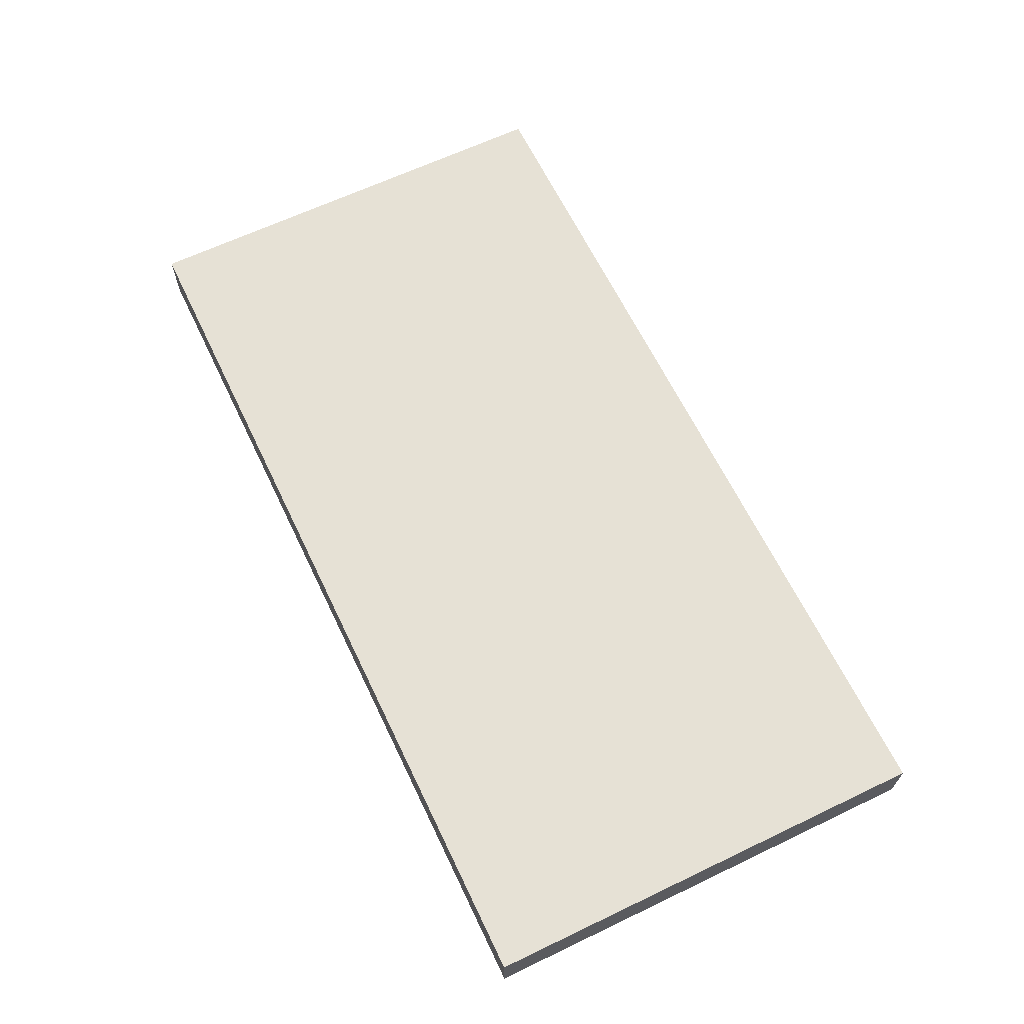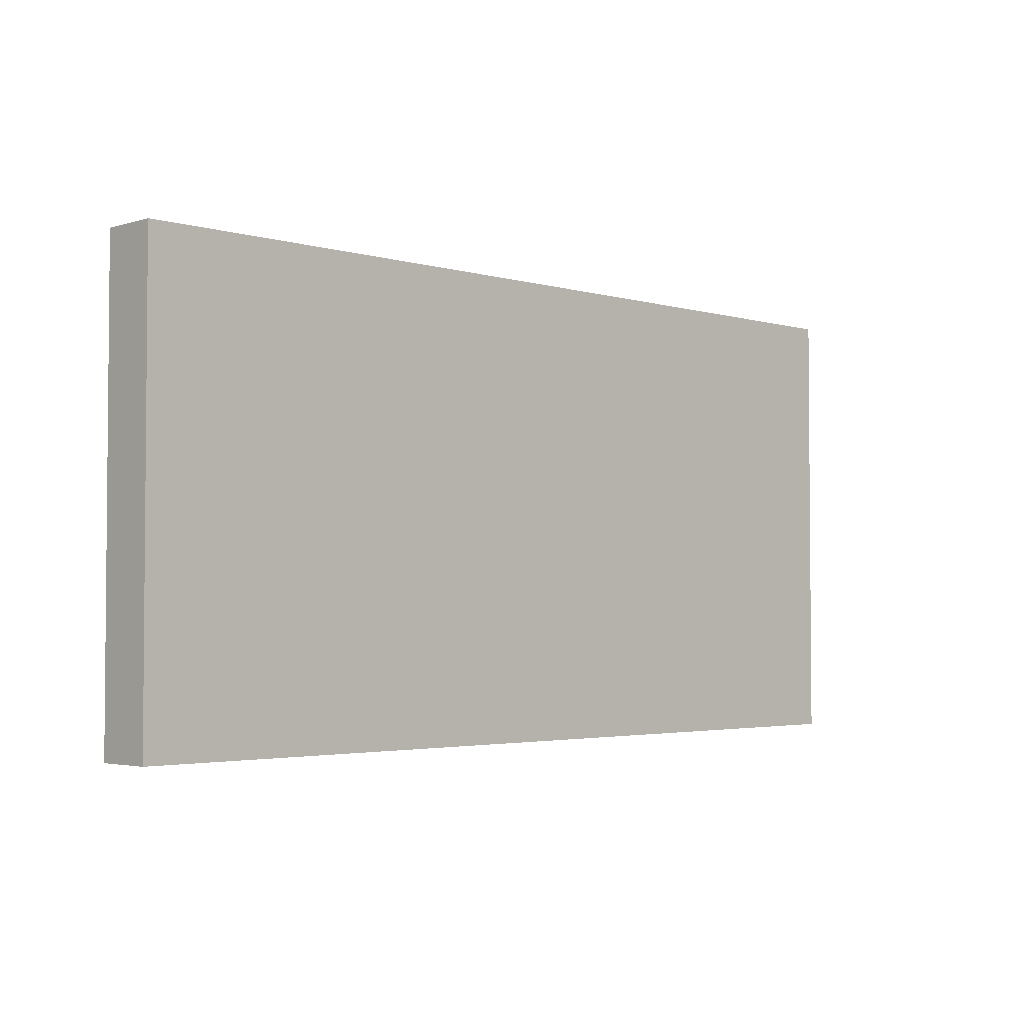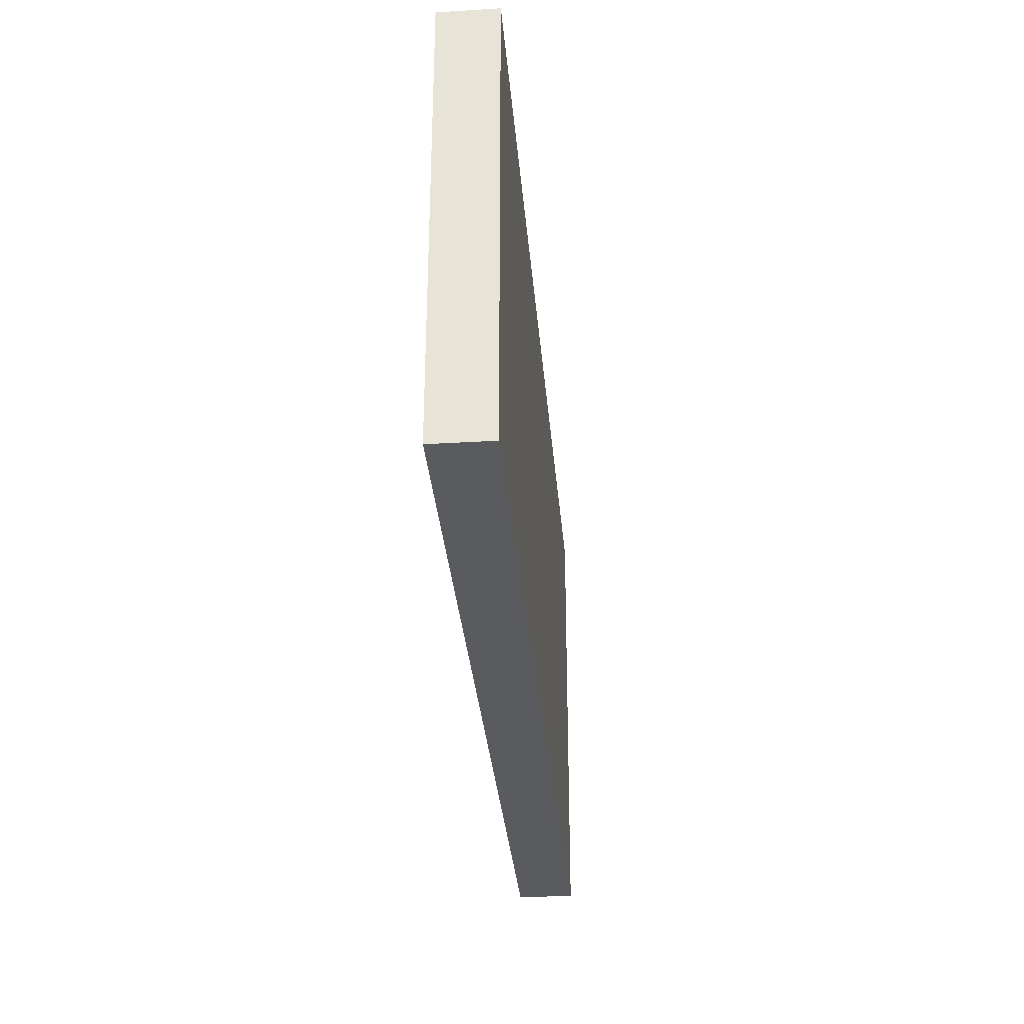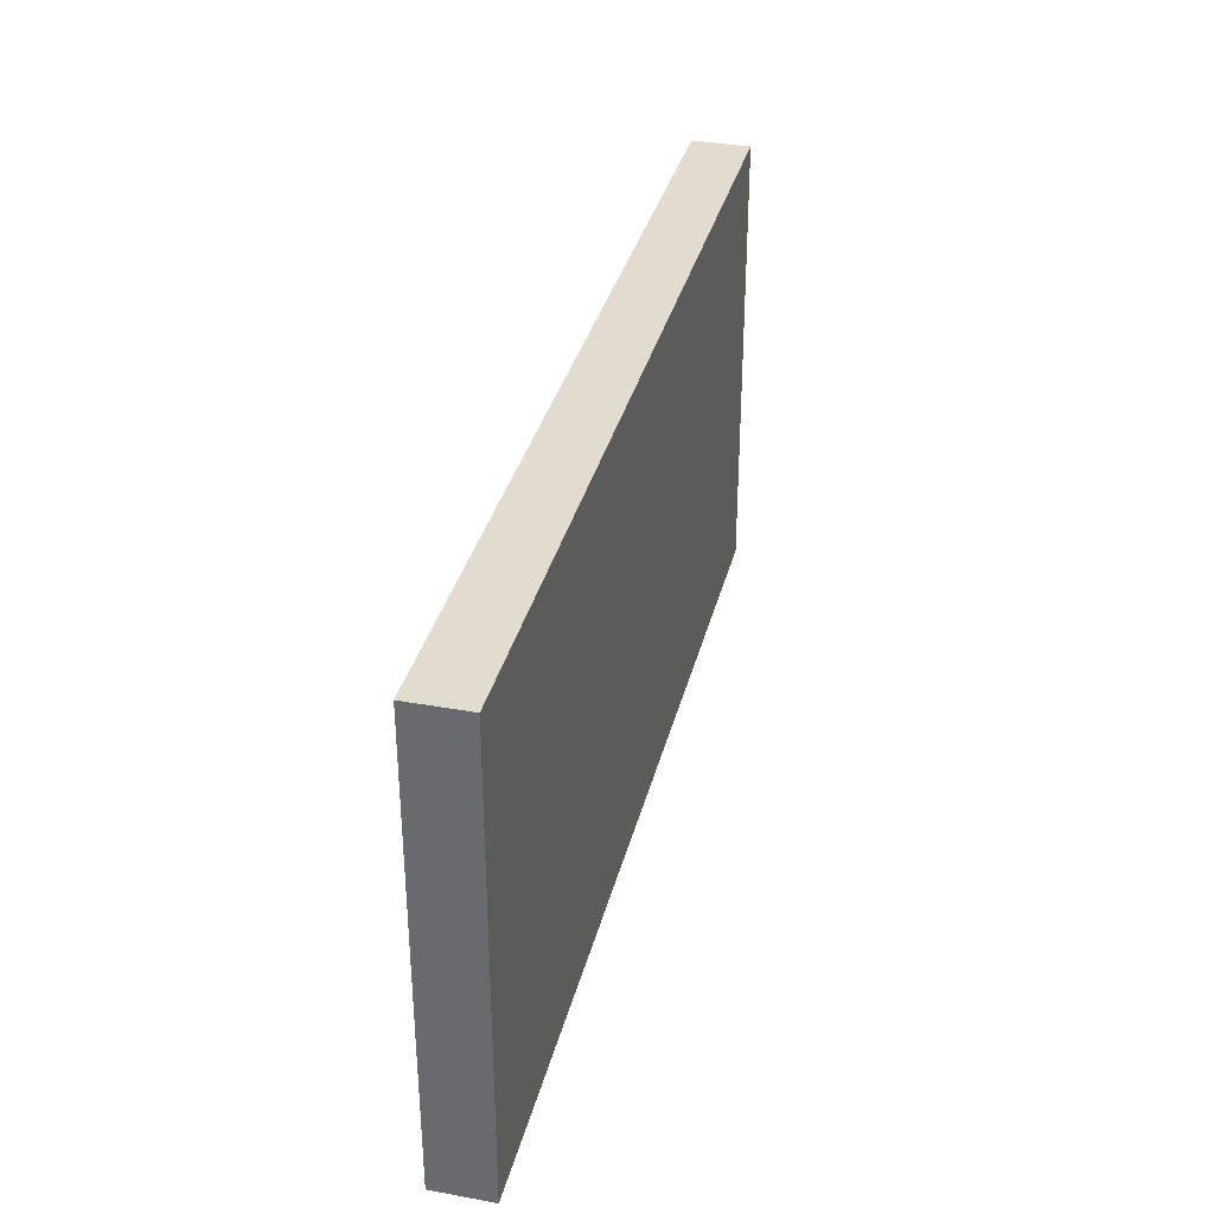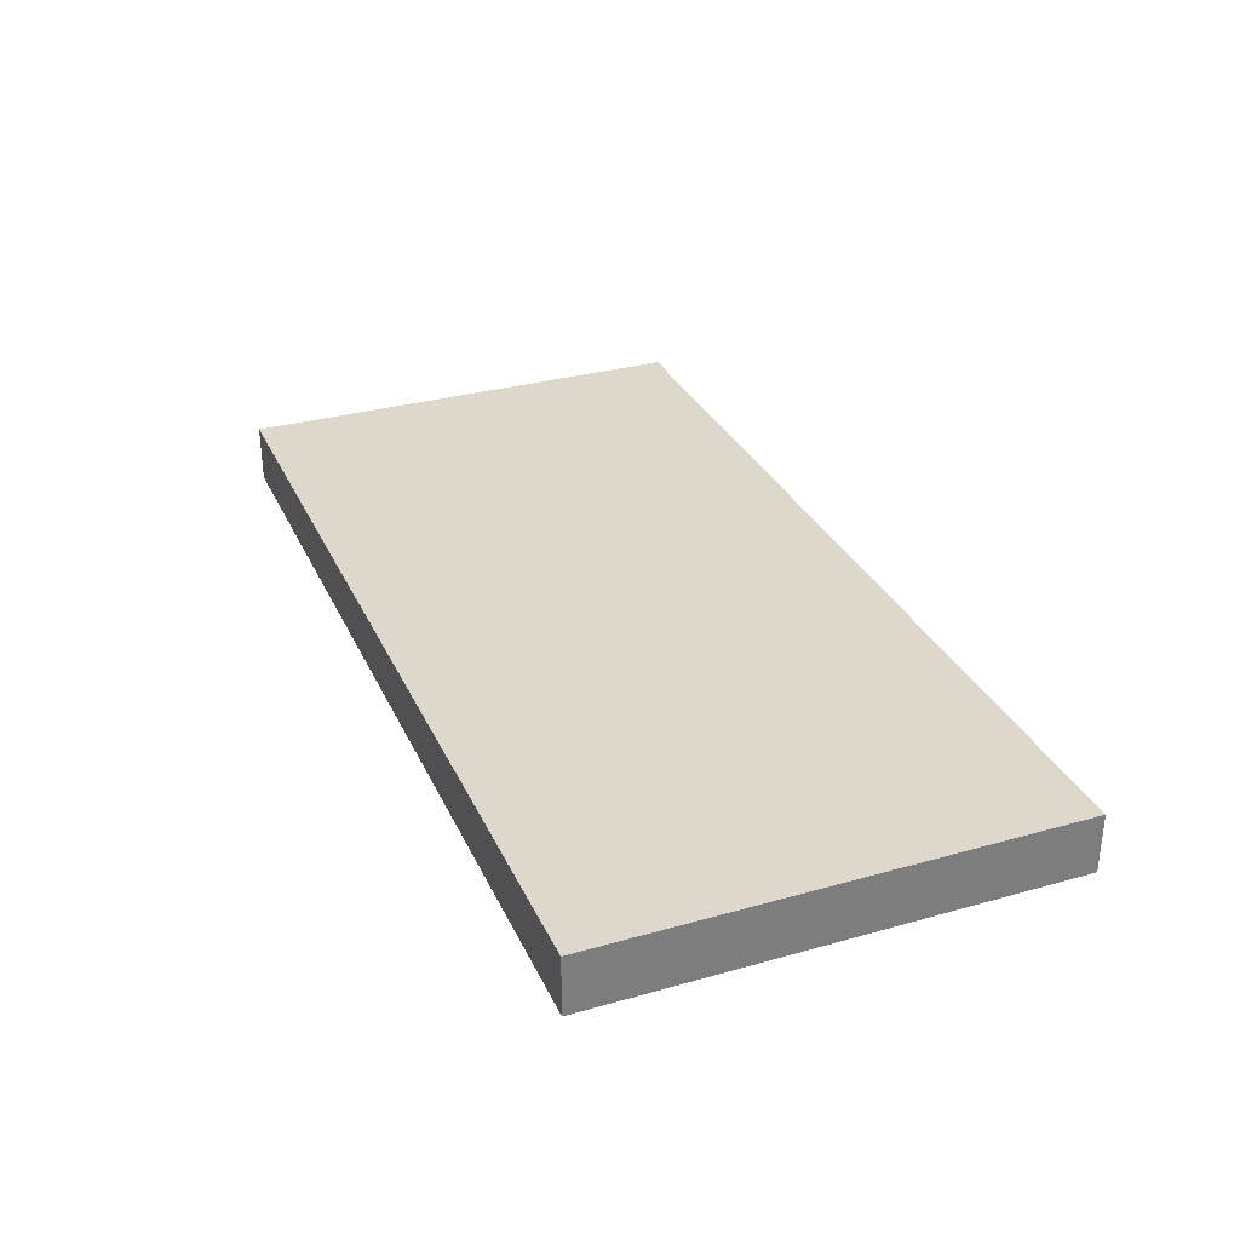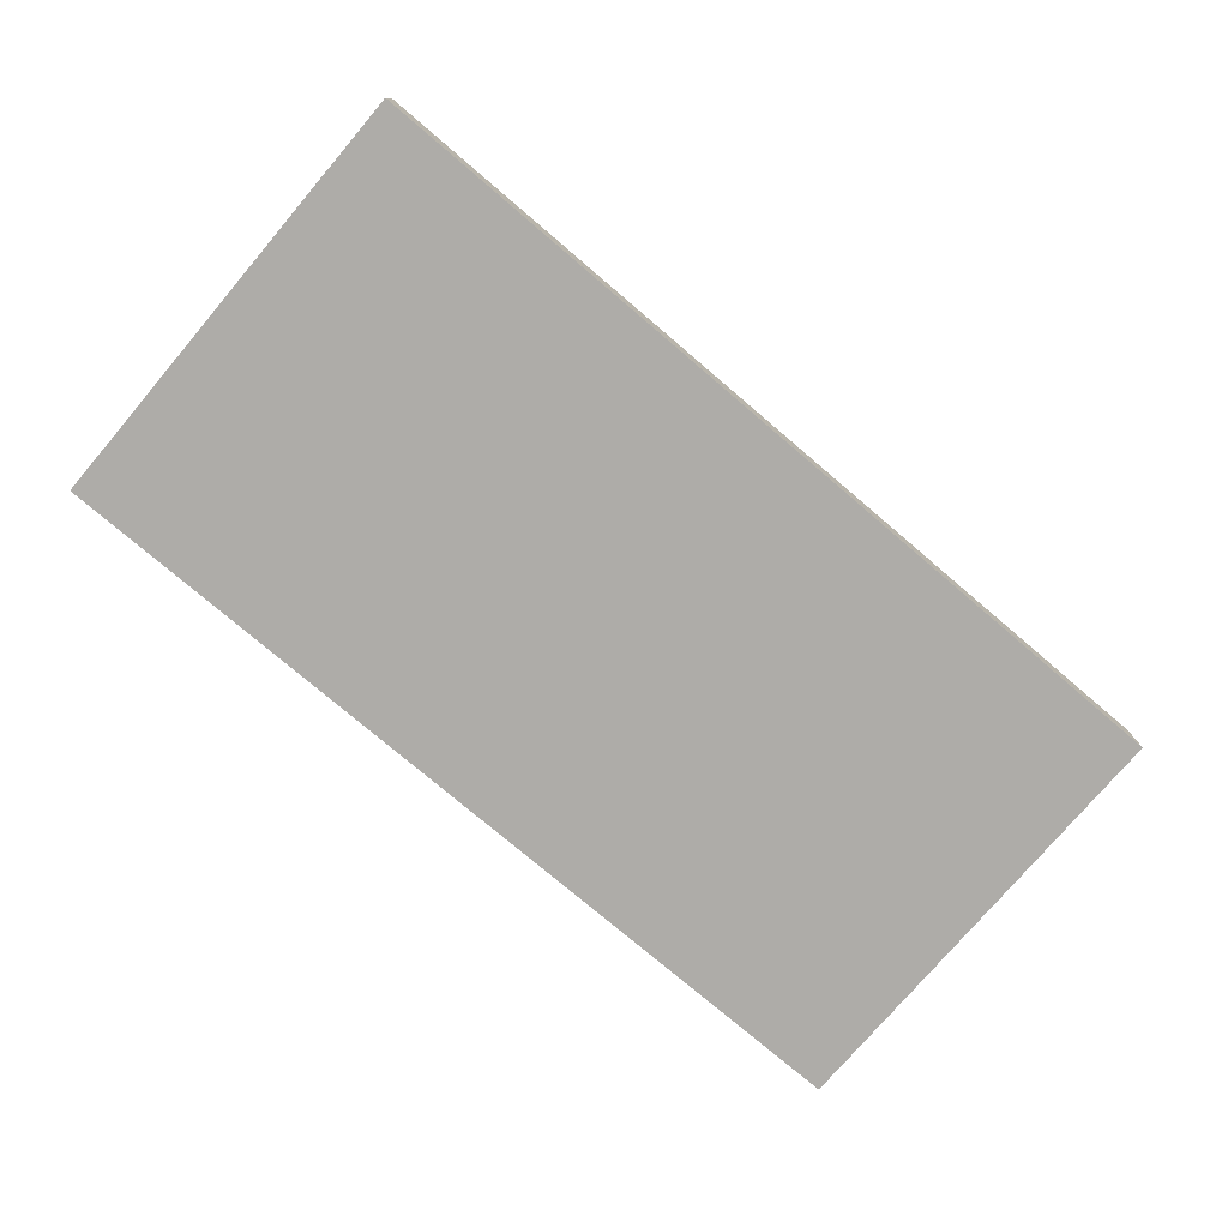
<metadata>
{"format":"obj","ext":"obj","renderer":"f3d","projection":"perspective","resolution":1024,"background":"white","views":[{"elev":64.5,"azim":64.3,"up":"+Y"},{"elev":-3.0,"azim":-44.7,"up":"+Z"},{"elev":-32.5,"azim":-85.2,"up":"+Z"},{"elev":34.5,"azim":103.7,"up":"+Z"},{"elev":31.5,"azim":68.2,"up":"+Y"},{"elev":-76.8,"azim":-40.4,"up":"+Y"}]}
</metadata>
<code>
v -1888 -728 128
v -1888 -720 64
v -1888 -728 64
v -1888 -720 128
v -1760 -720 128
v -1760 -728 64
v -1760 -720 64
v -1760 -728 128
f 1 2 3
f 1 4 2
f 5 6 7
f 5 8 6
f 1 5 4
f 1 8 5
f 2 6 3
f 2 7 6
f 4 7 2
f 4 5 7
f 8 3 6
f 8 1 3

</code>
